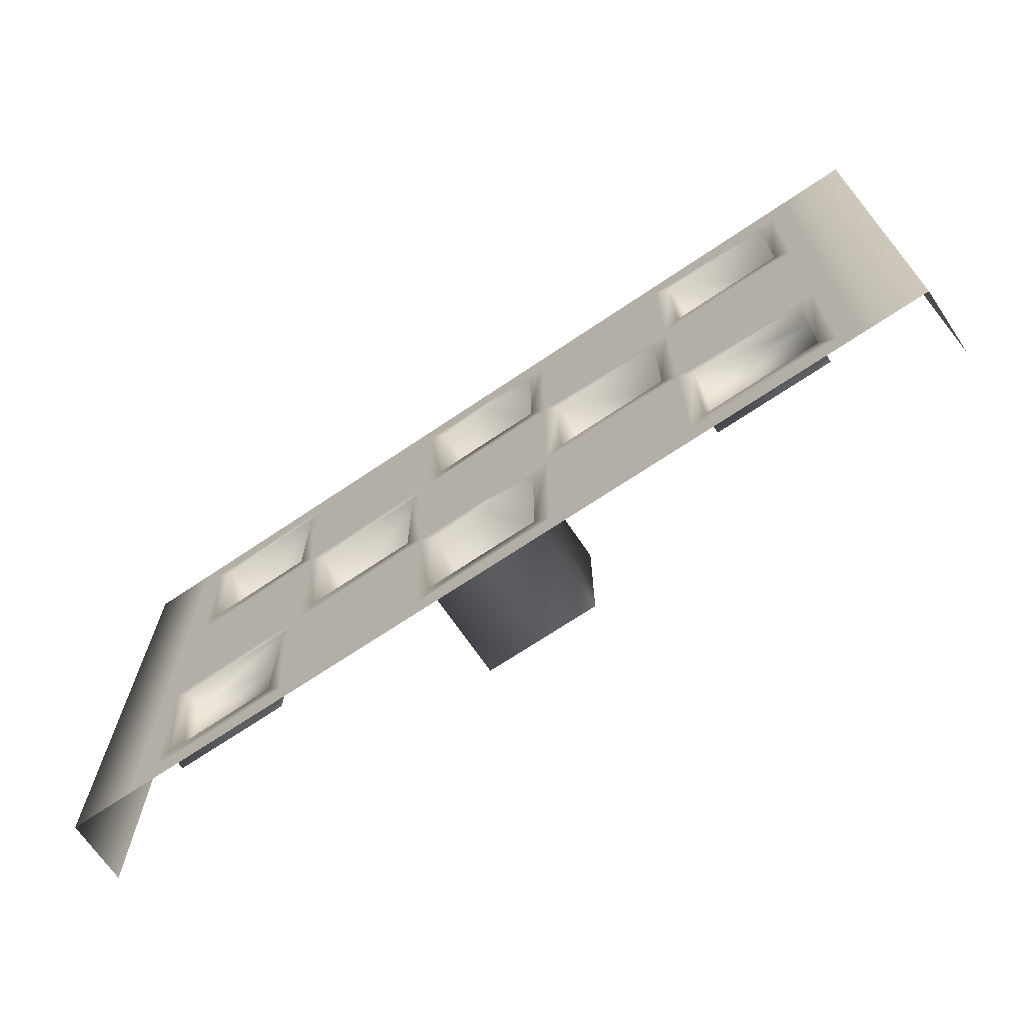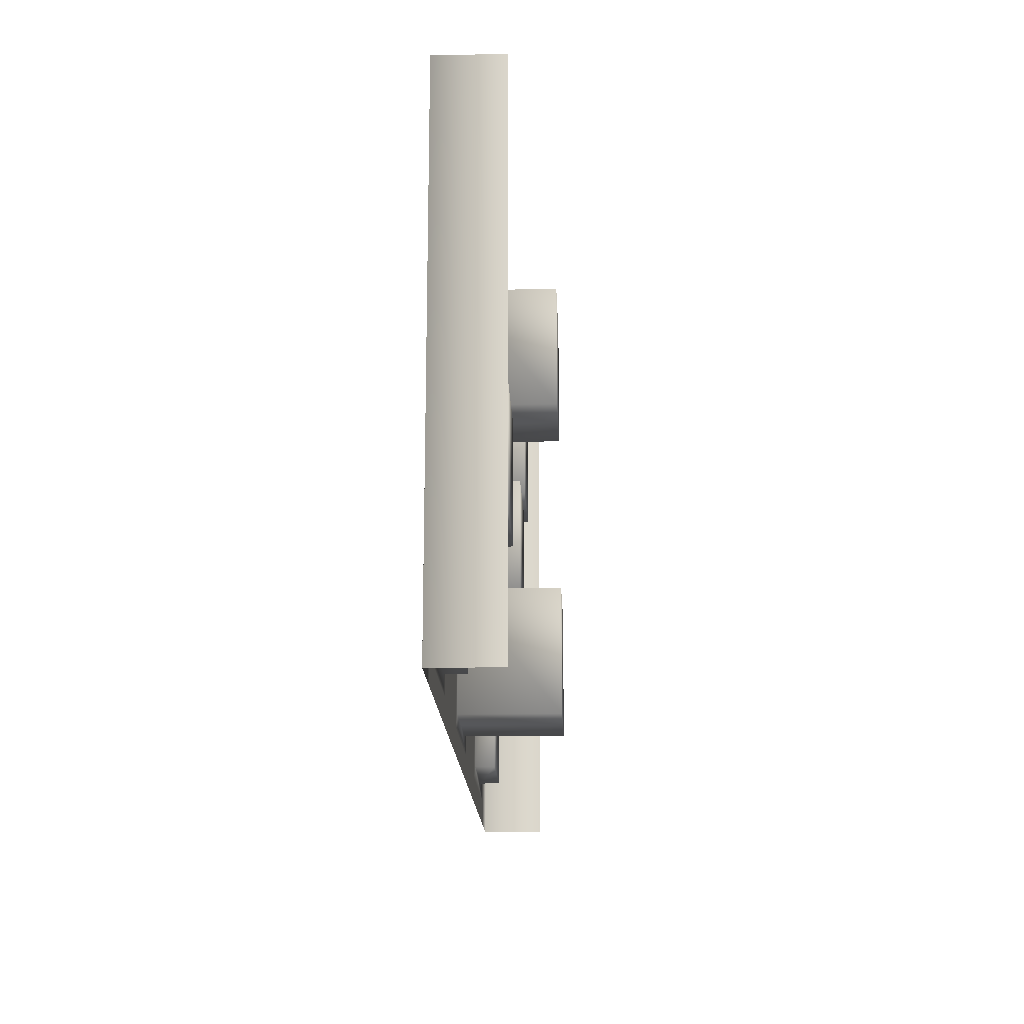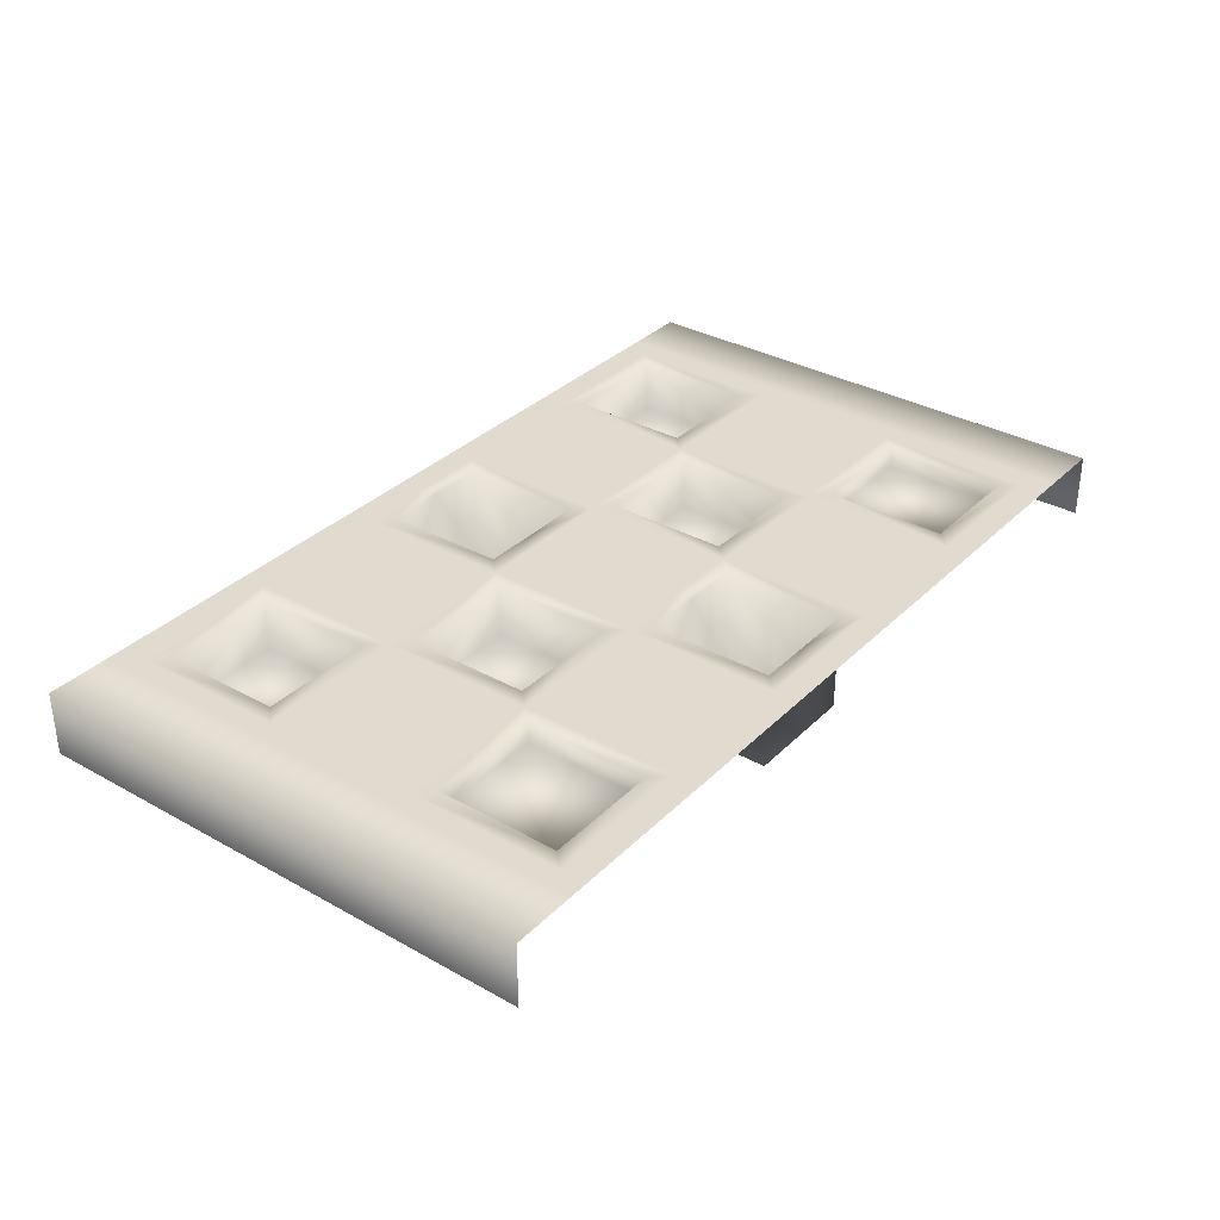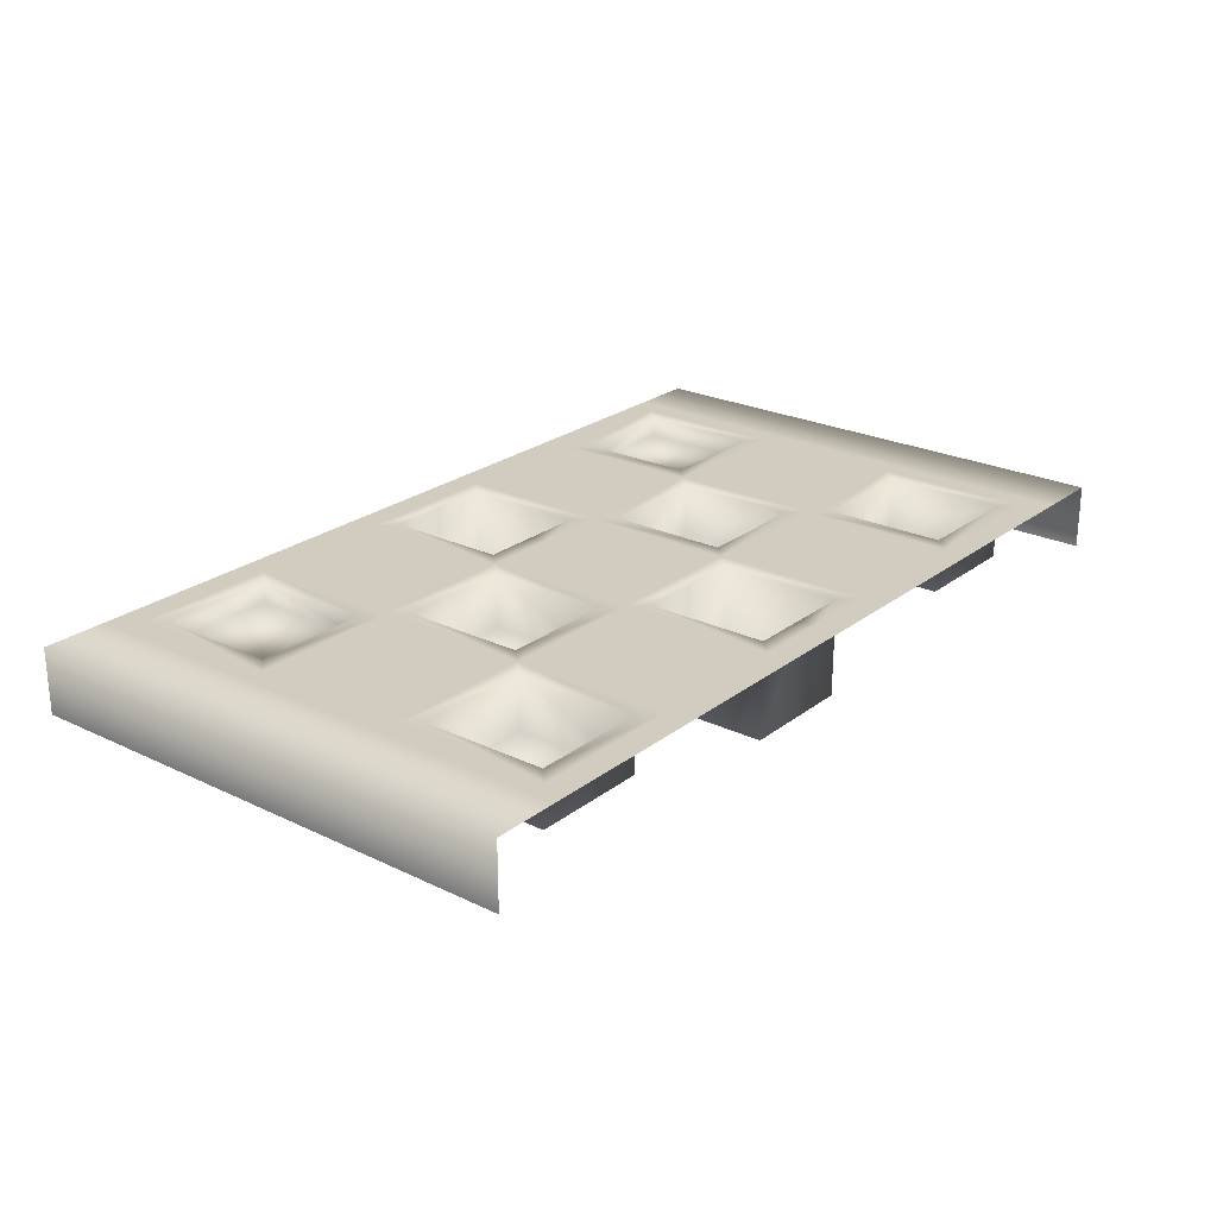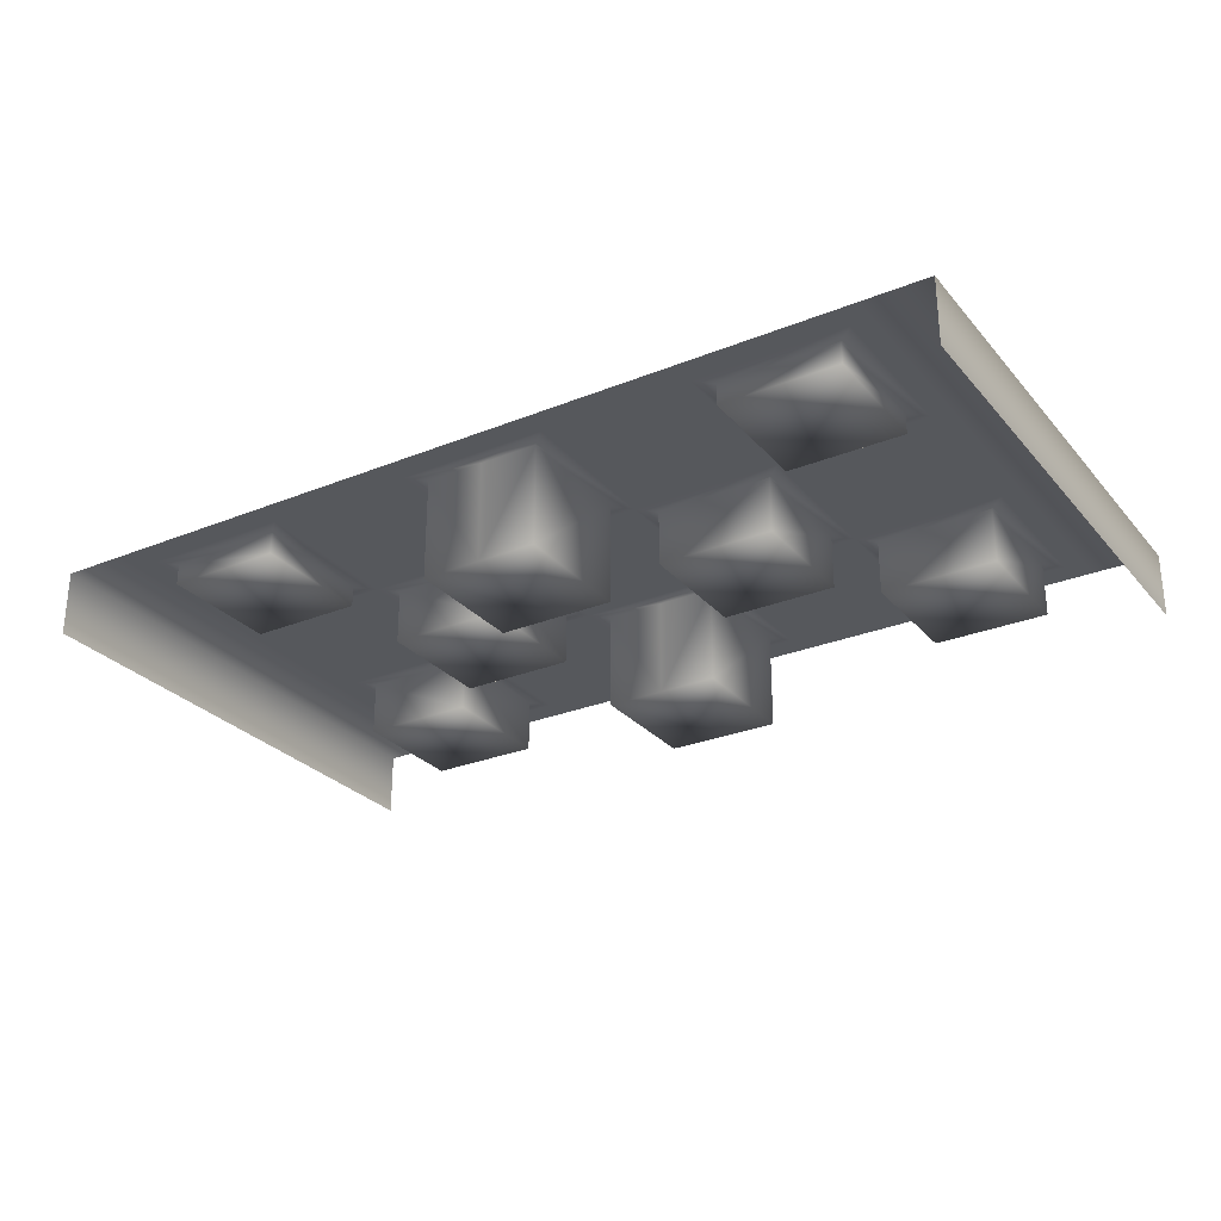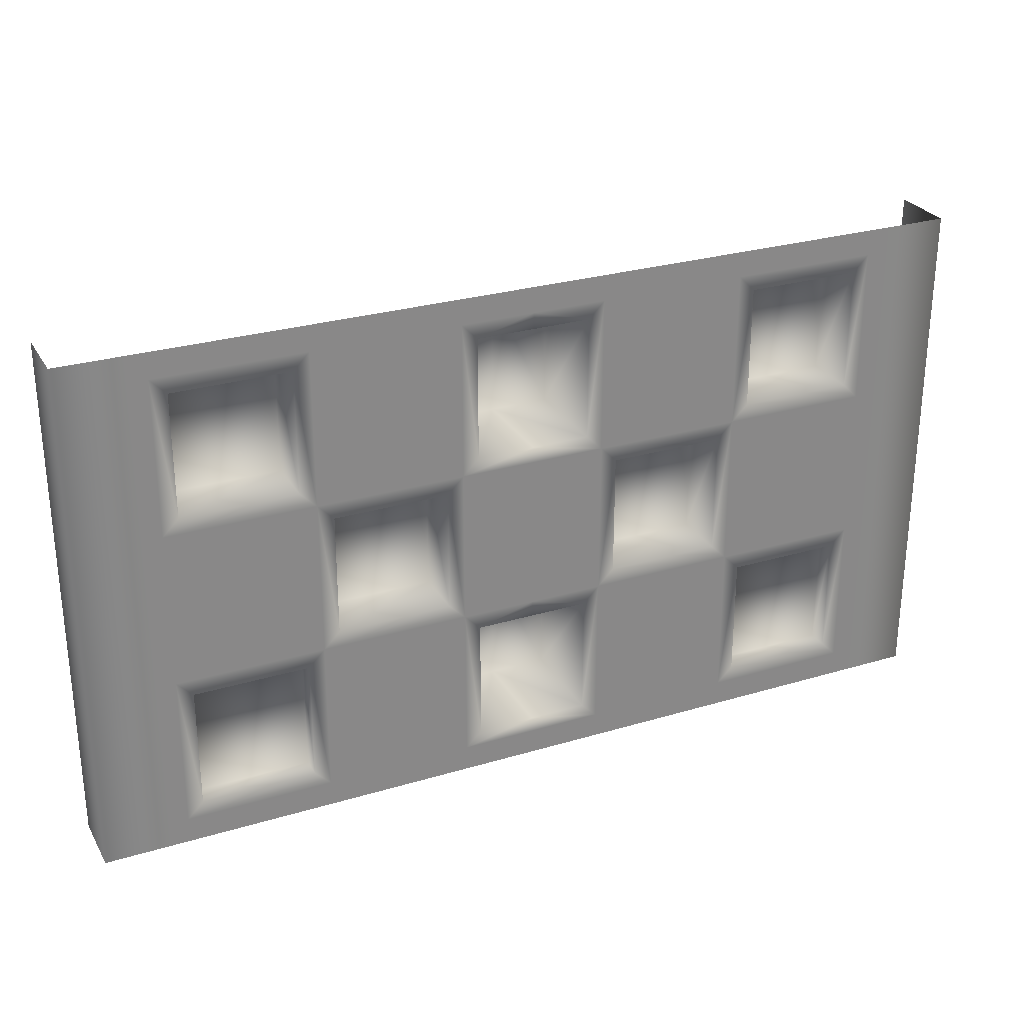
<metadata>
{"format":"obj","ext":"obj","renderer":"f3d","projection":"perspective","resolution":1024,"background":"white","views":[{"elev":-69.2,"azim":34.1,"up":"+Y"},{"elev":-16.8,"azim":92.3,"up":"+Y"},{"elev":33.6,"azim":-52.7,"up":"+Z"},{"elev":24.1,"azim":128.6,"up":"+Z"},{"elev":-27.8,"azim":31.7,"up":"+Z"},{"elev":27.7,"azim":-24.6,"up":"+Y"}]}
</metadata>
<code>
v  0 5.201 -0
v  0 2.799 -0
v  0 2.799 1
v  0 5.201 1
v  1 2.799 1
v  1 5.201 1
v  1.303 2.799 1
v  1.303 5.201 1
v  0 0.396 -0
v  0 -0 -0
v  0 -0 1
v  0 0.396 1
v  0 7.604 1
v  0 8 1
v  0 8 -0
v  0 7.604 -0
v  3.582 -0 1
v  5.861 -0 1
v  5.861 0.396 1
v  3.582 0.396 1
v  5.861 2.799 1
v  3.582 2.799 1
v  1 -0 1
v  1 0.396 1
v  1 7.604 1
v  1 8 1
v  1.303 -0 1
v  1.303 0.396 1
v  1.303 7.604 1
v  1.303 8 1
v  3.582 5.201 1
v  5.61 4.951 0.1582
v  3.832 4.951 0.1582
v  3.832 3.049 0.1582
v  5.61 3.049 0.1582
v  3.582 8 1
v  3.582 7.604 1
v  5.861 8 1
v  5.861 7.604 1
v  3.331 7.354 0.1621
v  1.553 7.354 0.1621
v  1.553 5.452 0.1621
v  3.331 5.452 0.1621
v  5.861 5.201 1
v  7 -0 1
v  7 0.396 1
v  6.111 0.6465 -0.5327
v  7 0.6465 -0.5327
v  7 2.548 -0.5327
v  6.111 2.548 -0.5327
v  3.331 2.548 0.6776
v  1.553 2.548 0.6776
v  1.553 0.6465 0.6776
v  3.331 0.6465 0.6776
v  6.111 5.452 1
v  6.111 7.354 1
v  7 5.201 1
v  7 5.452 1
v  3.832 4.951 1
v  5.61 4.951 1
v  3.832 3.049 1
v  5.61 3.049 1
v  1.553 5.452 1
v  1.553 7.354 1
v  3.331 5.452 1
v  3.331 7.354 1
v  7 0.6465 1
v  6.111 0.6465 1
v  6.111 2.548 1
v  1.553 0.6465 1
v  1.553 2.548 1
v  3.331 0.6465 1
v  3.331 2.548 1
v  6.111 5.452 -0.4928
v  6.111 7.354 -0.4928
v  7 5.452 -0.4928
v  7 2.799 1
v  7 8 1
v  7 7.604 1
v  7 7.354 -0.4928
v  7 7.354 1
v  7 2.548 1
v  14 5.201 -0
v  14 5.201 1
v  14 2.799 1
v  14 2.799 -0
v  13 5.201 1
v  13 2.799 1
v  12.7 5.201 1
v  12.7 2.799 1
v  14 0.396 -0
v  14 0.396 1
v  14 -0 1
v  14 -0 -0
v  14 7.604 1
v  14 7.604 -0
v  14 8 -0
v  14 8 1
v  10.42 -0 1
v  10.42 0.396 1
v  8.139 0.396 1
v  8.139 -0 1
v  10.42 2.799 1
v  8.139 2.799 1
v  13 0.396 1
v  13 -0 1
v  13 7.604 1
v  13 8 1
v  12.7 0.396 1
v  12.7 -0 1
v  12.7 7.604 1
v  12.7 8 1
v  10.42 5.201 1
v  8.39 4.951 0.1582
v  8.39 3.049 0.1582
v  10.17 3.049 0.1582
v  10.17 4.951 0.1582
v  10.42 8 1
v  10.42 7.604 1
v  8.139 8 1
v  8.139 7.604 1
v  10.67 7.354 0.1621
v  10.67 5.452 0.1621
v  12.45 5.452 0.1621
v  12.45 7.354 0.1621
v  8.139 5.201 1
v  7.889 0.6465 -0.5327
v  7.889 2.548 -0.5327
v  10.67 2.548 0.6776
v  10.67 0.6465 0.6776
v  12.45 0.6465 0.6776
v  12.45 2.548 0.6776
v  7.889 7.354 1
v  7.889 5.452 1
v  8.39 4.951 1
v  10.17 4.951 1
v  10.17 3.049 1
v  8.39 3.049 1
v  12.45 7.354 1
v  12.45 5.452 1
v  10.67 5.452 1
v  10.67 7.354 1
v  7.889 0.6465 1
v  7.889 2.548 1
v  12.45 2.548 1
v  12.45 0.6465 1
v  10.67 0.6465 1
v  10.67 2.548 1
v  7.889 7.354 -0.4928
v  7.889 5.452 -0.4928
o backwalls_checker
g backwalls_checker
f 1 2 3 4
f 4 3 5 6
f 6 5 7 8
f 9 10 11 12
f 2 9 12 3
f 13 14 15 16
f 4 13 16 1
f 17 18 19 20
f 20 19 21 22
f 12 11 23 24
f 3 12 24 5
f 25 26 14 13
f 6 25 13 4
f 24 23 27 28
f 5 24 28 7
f 29 30 26 25
f 8 29 25 6
f 31 8 7 22
f 32 33 34 35
f 36 30 29 37
f 38 36 37 39
f 40 41 42 43
f 39 37 31 44
f 18 45 46 19
f 20 28 27 17
f 47 48 49 50
f 51 52 53 54
f 39 44 55 56
f 44 57 58 55
f 44 31 59 60
f 31 22 61 59
f 22 21 62 61
f 21 44 60 62
f 29 8 63 64
f 8 31 65 63
f 31 37 66 65
f 37 29 64 66
f 19 46 67 68
f 21 19 68 69
f 7 28 70 71
f 28 20 72 70
f 20 22 73 72
f 22 7 71 73
f 56 55 74 75
f 55 58 76 74
f 60 59 33 32
f 59 61 34 33
f 61 62 35 34
f 62 60 32 35
f 64 63 42 41
f 63 65 43 42
f 65 66 40 43
f 66 64 41 40
f 68 67 48 47
f 69 68 47 50
f 71 70 53 52
f 70 72 54 53
f 72 73 51 54
f 73 71 52 51
f 57 44 21 77
f 78 38 39 79
f 80 75 74 76
f 79 39 56 81
f 77 21 69 82
f 81 56 75 80
f 82 69 50 49
f 83 84 85 86
f 84 87 88 85
f 87 89 90 88
f 91 92 93 94
f 86 85 92 91
f 95 96 97 98
f 84 83 96 95
f 99 100 101 102
f 100 103 104 101
f 92 105 106 93
f 85 88 105 92
f 107 95 98 108
f 87 84 95 107
f 105 109 110 106
f 88 90 109 105
f 111 107 108 112
f 89 87 107 111
f 113 103 90 89
f 114 115 116 117
f 118 119 111 112
f 120 121 119 118
f 122 123 124 125
f 121 126 113 119
f 102 101 46 45
f 100 99 110 109
f 127 128 49 48
f 129 130 131 132
f 121 133 134 126
f 126 134 58 57
f 126 135 136 113
f 113 136 137 103
f 103 137 138 104
f 104 138 135 126
f 111 139 140 89
f 89 140 141 113
f 113 141 142 119
f 119 142 139 111
f 101 143 67 46
f 104 144 143 101
f 90 145 146 109
f 109 146 147 100
f 100 147 148 103
f 103 148 145 90
f 133 149 150 134
f 134 150 76 58
f 135 114 117 136
f 136 117 116 137
f 137 116 115 138
f 138 115 114 135
f 139 125 124 140
f 140 124 123 141
f 141 123 122 142
f 142 122 125 139
f 143 127 48 67
f 144 128 127 143
f 145 132 131 146
f 146 131 130 147
f 147 130 129 148
f 148 129 132 145
f 57 77 104 126
f 78 79 121 120
f 80 76 150 149
f 79 81 133 121
f 77 82 144 104
f 81 80 149 133
f 82 49 128 144

</code>
